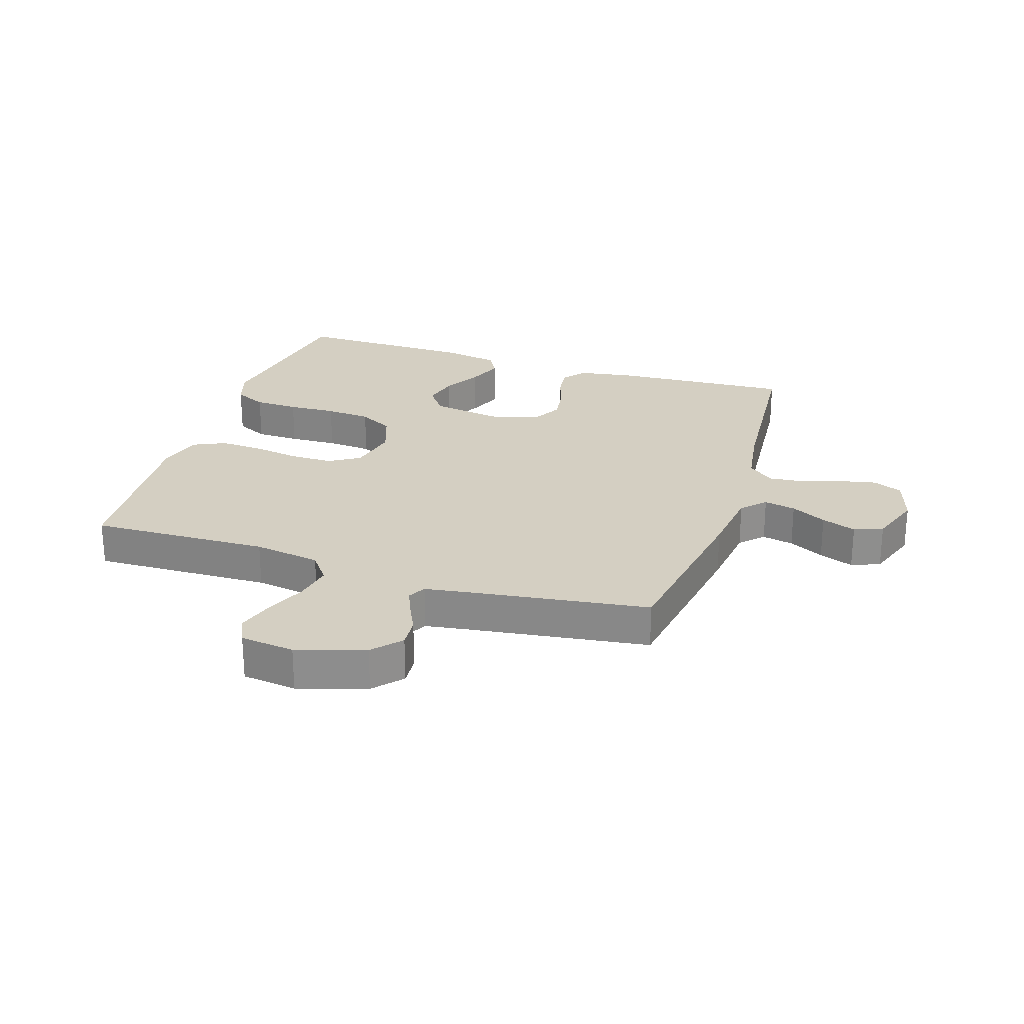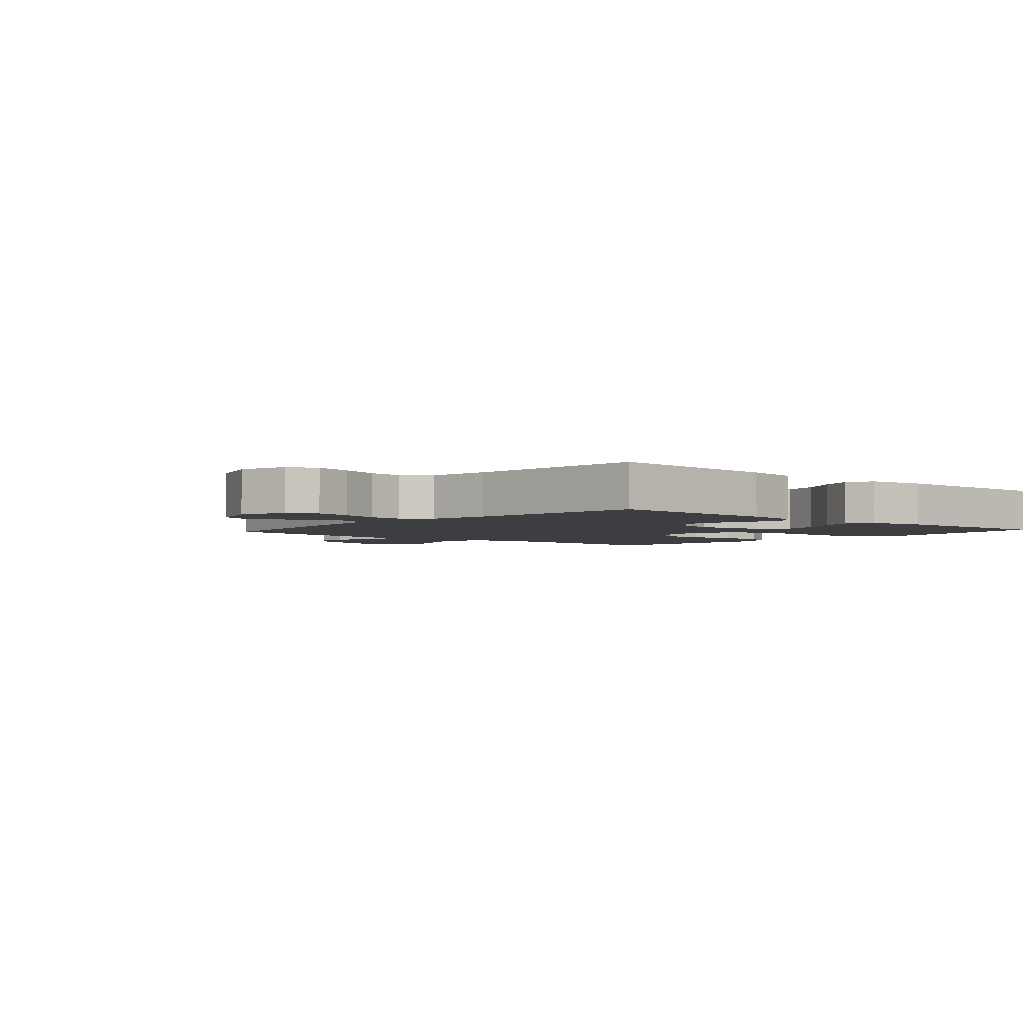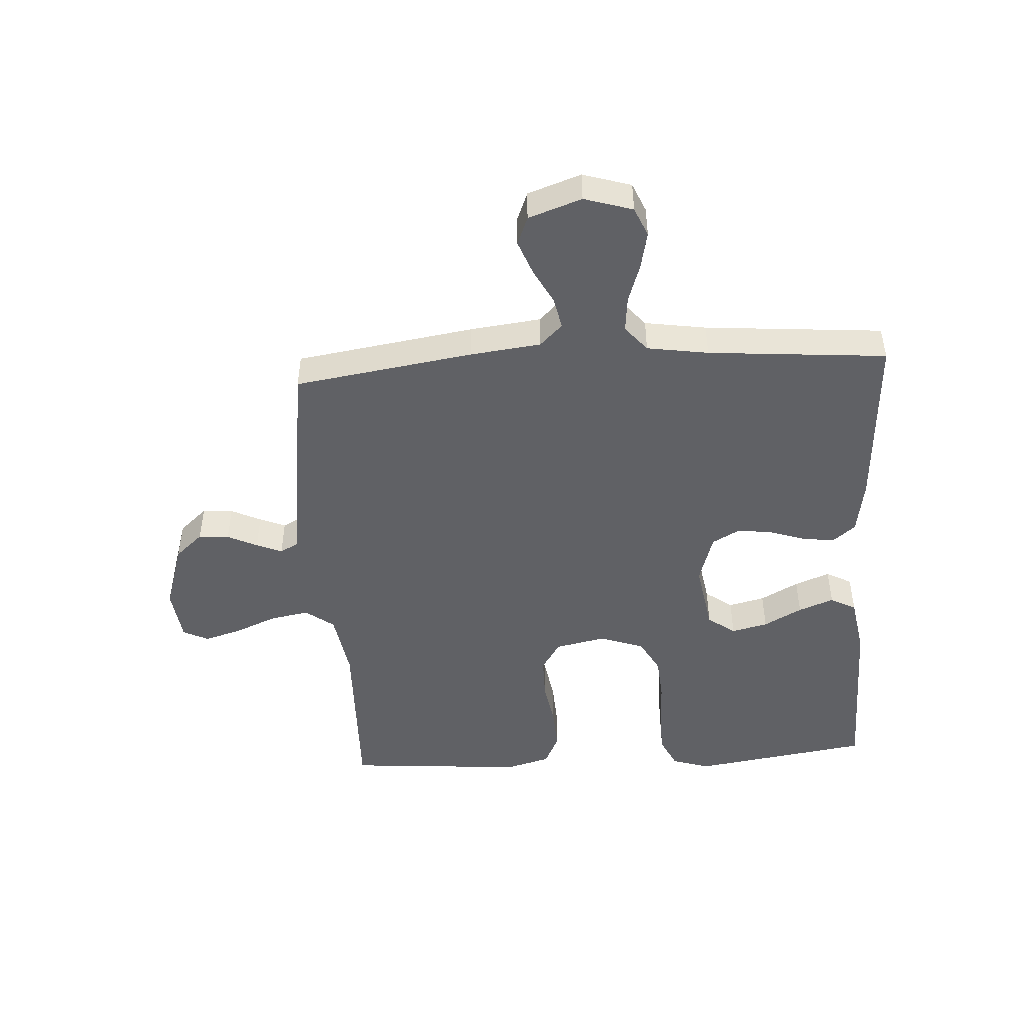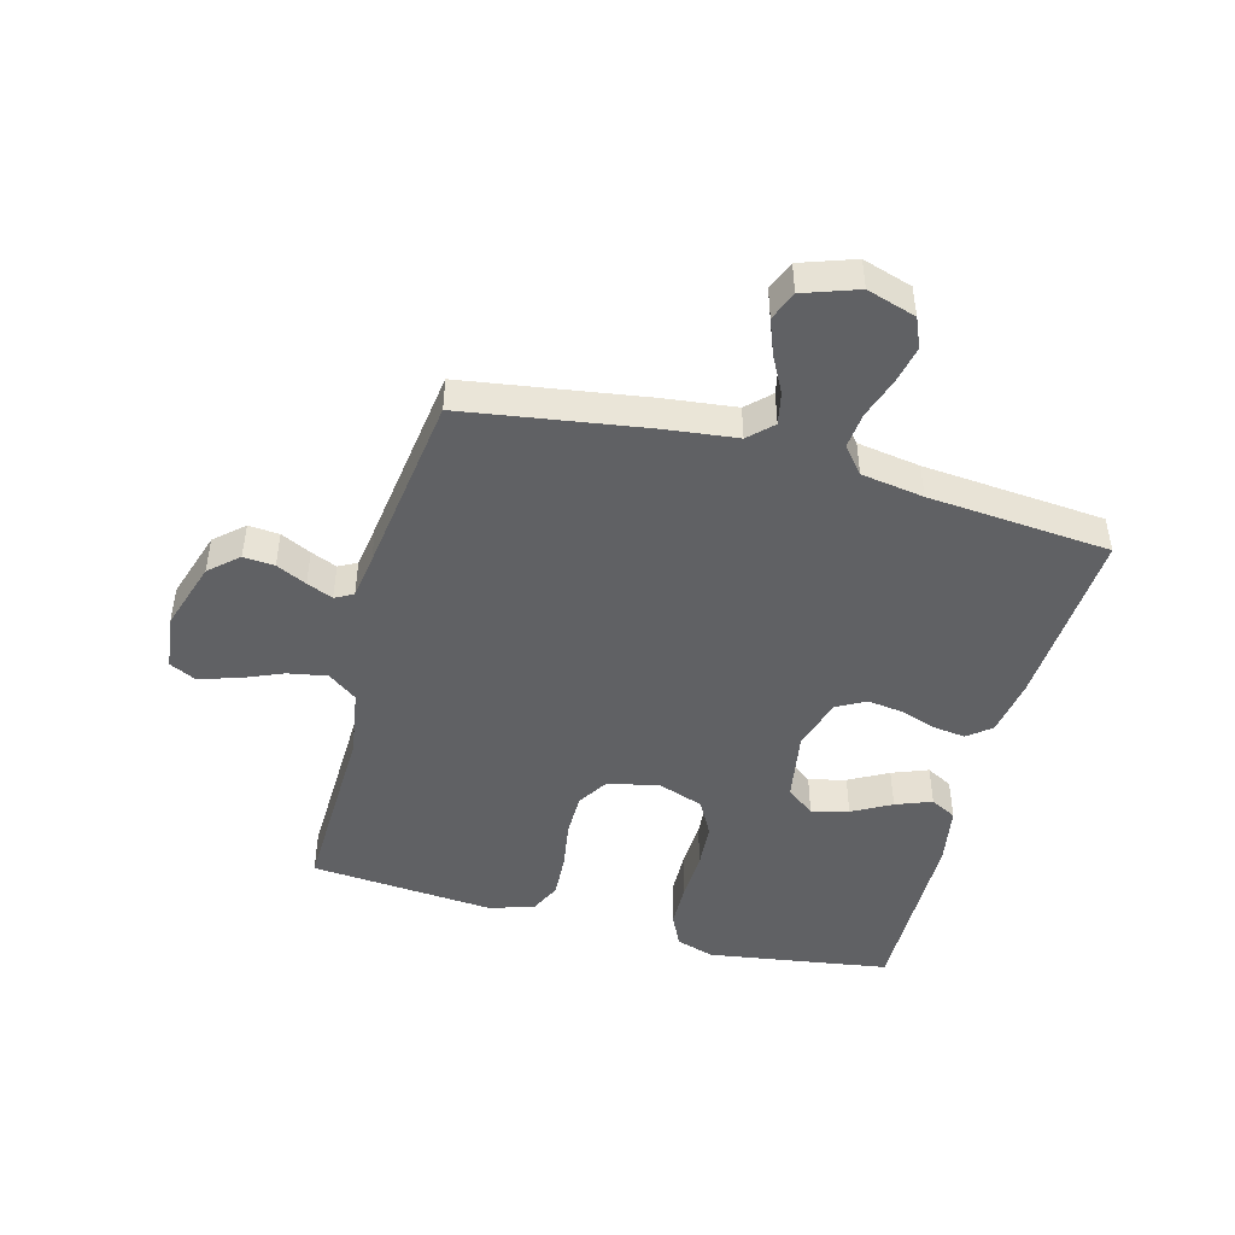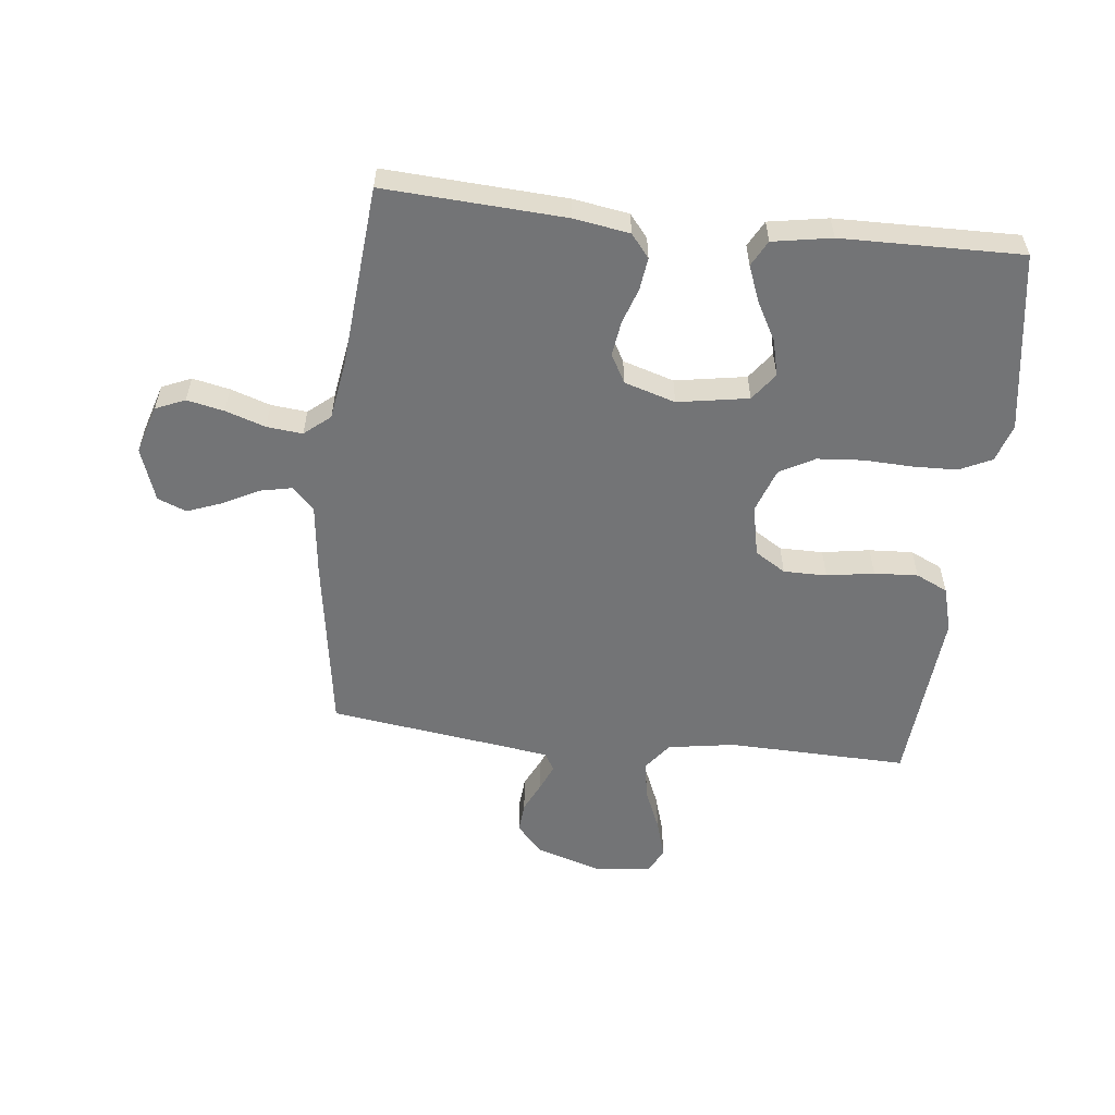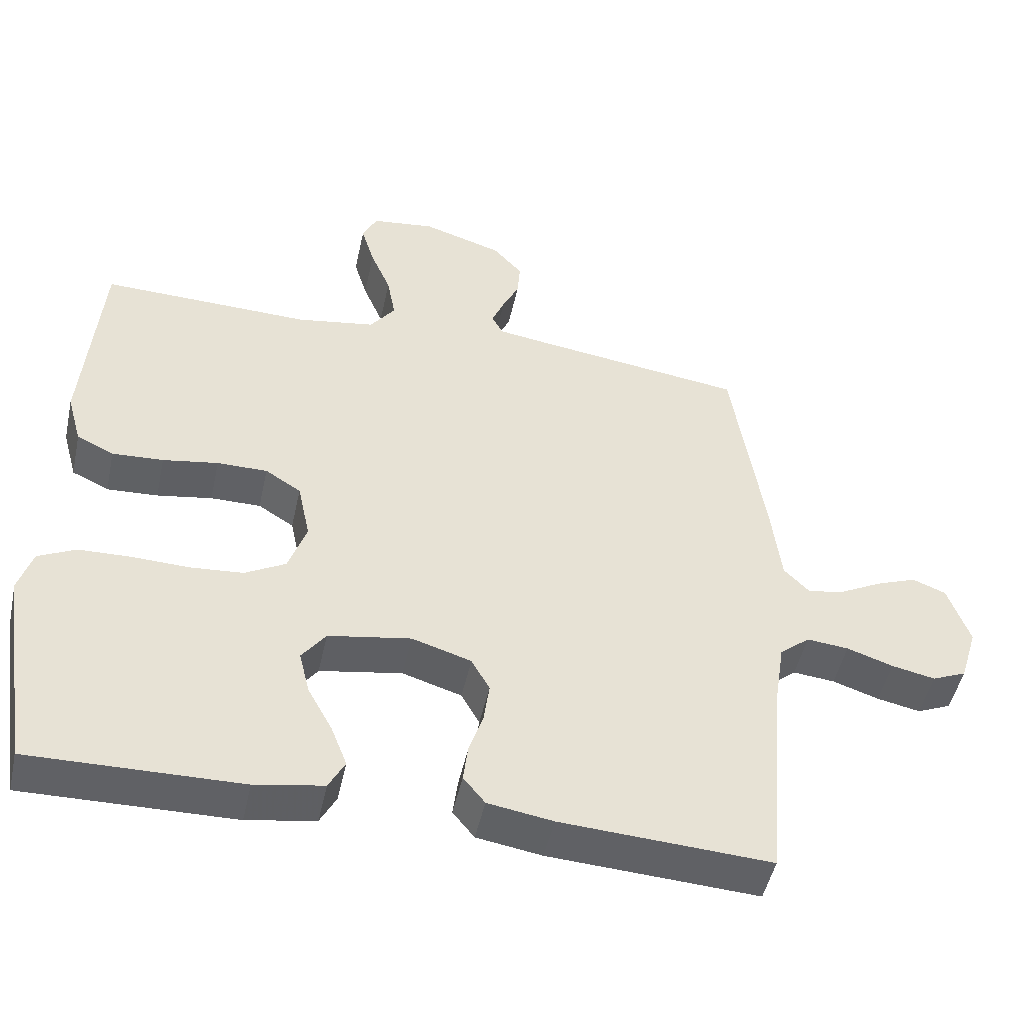
<metadata>
{"format":"obj","ext":"obj","renderer":"f3d","projection":"perspective","resolution":1024,"background":"white","views":[{"elev":25.4,"azim":17.9,"up":"+Y"},{"elev":-3.1,"azim":138.4,"up":"+Y"},{"elev":-47.5,"azim":93.5,"up":"+Y"},{"elev":-46.8,"azim":74.9,"up":"+Y"},{"elev":-56.1,"azim":173.6,"up":"+Y"},{"elev":-48.5,"azim":-12.2,"up":"+Z"}]}
</metadata>
<code>
v 0.5 0.07 0.5
v 0.546 0.07 0.2
v 0.56 0.07 0.082
v 0.597 0.07 0.044
v 0.65 0.07 0.055
v 0.709 0.07 0.086
v 0.767 0.07 0.108
v 0.815 0.07 0.089
v 0.846 0.07 0
v 0.821 0.07 -0.081
v 0.772 0.07 -0.102
v 0.71 0.07 -0.089
v 0.644 0.07 -0.067
v 0.584 0.07 -0.061
v 0.541 0.07 -0.097
v 0.525 0.07 -0.2
v 0.5 0.07 -0.5
v 0.2 0.07 -0.483
v 0.107 0.07 -0.468
v 0.076 0.07 -0.43
v 0.083 0.07 -0.376
v 0.103 0.07 -0.316
v 0.111 0.07 -0.258
v 0.085 0.07 -0.211
v 0 0.07 -0.185
v -0.118 0.07 -0.205
v -0.152 0.07 -0.251
v -0.137 0.07 -0.312
v -0.102 0.07 -0.376
v -0.079 0.07 -0.435
v -0.102 0.07 -0.478
v -0.2 0.07 -0.495
v -0.5 0.07 -0.5
v -0.546 0.07 -0.2
v -0.526 0.07 -0.137
v -0.472 0.07 -0.111
v -0.398 0.07 -0.109
v -0.317 0.07 -0.112
v -0.241 0.07 -0.106
v -0.183 0.07 -0.074
v -0.157 0.07 0
v -0.175 0.07 0.085
v -0.226 0.07 0.117
v -0.298 0.07 0.117
v -0.377 0.07 0.104
v -0.45 0.07 0.1
v -0.503 0.07 0.125
v -0.524 0.07 0.2
v -0.5 0.07 0.5
v -0.2 0.07 0.492
v -0.088 0.07 0.51
v -0.052 0.07 0.558
v -0.064 0.07 0.623
v -0.093 0.07 0.692
v -0.112 0.07 0.755
v -0.091 0.07 0.798
v 0 0.07 0.809
v 0.114 0.07 0.773
v 0.156 0.07 0.726
v 0.152 0.07 0.675
v 0.128 0.07 0.625
v 0.11 0.07 0.582
v 0.126 0.07 0.552
v 0.2 0.07 0.541
v 0.5 0 0.5
v 0.546 0 0.2
v 0.56 0 0.082
v 0.597 0 0.044
v 0.65 0 0.055
v 0.709 0 0.086
v 0.767 0 0.108
v 0.815 0 0.089
v 0.846 0 0
v 0.821 0 -0.081
v 0.772 0 -0.102
v 0.71 0 -0.089
v 0.644 0 -0.067
v 0.584 0 -0.061
v 0.541 0 -0.097
v 0.525 0 -0.2
v 0.5 0 -0.5
v 0.2 0 -0.483
v 0.107 0 -0.468
v 0.076 0 -0.43
v 0.083 0 -0.376
v 0.103 0 -0.316
v 0.111 0 -0.258
v 0.085 0 -0.211
v 0 0 -0.185
v -0.118 0 -0.205
v -0.152 0 -0.251
v -0.137 0 -0.312
v -0.102 0 -0.376
v -0.079 0 -0.435
v -0.102 0 -0.478
v -0.2 0 -0.495
v -0.5 0 -0.5
v -0.546 0 -0.2
v -0.526 0 -0.137
v -0.472 0 -0.111
v -0.398 0 -0.109
v -0.317 0 -0.112
v -0.241 0 -0.106
v -0.183 0 -0.074
v -0.157 0 0
v -0.175 0 0.085
v -0.226 0 0.117
v -0.298 0 0.117
v -0.377 0 0.104
v -0.45 0 0.1
v -0.503 0 0.125
v -0.524 0 0.2
v -0.5 0 0.5
v -0.2 0 0.492
v -0.088 0 0.51
v -0.052 0 0.558
v -0.064 0 0.623
v -0.093 0 0.692
v -0.112 0 0.755
v -0.091 0 0.798
v 0 0 0.809
v 0.114 0 0.773
v 0.156 0 0.726
v 0.152 0 0.675
v 0.128 0 0.625
v 0.11 0 0.582
v 0.126 0 0.552
v 0.2 0 0.541
f 59 60 61
f 58 59 61
f 57 58 61
f 56 57 61
f 55 56 61
f 54 55 61
f 53 54 61
f 52 53 61 62
f 51 52 62 63
f 48 49 50
f 47 48 50
f 46 47 50
f 45 46 50
f 44 45 50
f 43 44 50 51
f 51 63 64
f 43 51 64
f 42 43 64
f 36 37 38
f 35 36 38
f 34 35 38
f 33 34 38
f 32 33 38
f 31 32 38
f 30 31 38
f 29 30 38
f 28 29 38
f 27 28 38 39
f 26 27 39 40
f 20 21 22
f 19 20 22
f 18 19 22
f 17 18 22
f 16 17 22
f 15 16 22 23
f 14 15 23 24
f 11 12 13
f 10 11 13
f 9 10 13
f 8 9 13
f 7 8 13
f 6 7 13
f 5 6 13
f 4 5 13 14
f 14 24 25
f 4 14 25
f 3 4 25
f 2 3 25
f 1 2 25
f 64 1 25
f 42 64 25
f 41 42 25
f 25 26 40 41
f 125 124 123
f 125 123 122
f 125 122 121
f 125 121 120
f 125 120 119
f 125 119 118
f 125 118 117
f 126 125 117 116
f 127 126 116 115
f 114 113 112
f 114 112 111
f 114 111 110
f 114 110 109
f 114 109 108
f 115 114 108 107
f 128 127 115
f 128 115 107
f 128 107 106
f 102 101 100
f 102 100 99
f 102 99 98
f 102 98 97
f 102 97 96
f 102 96 95
f 102 95 94
f 102 94 93
f 102 93 92
f 103 102 92 91
f 104 103 91 90
f 86 85 84
f 86 84 83
f 86 83 82
f 86 82 81
f 86 81 80
f 87 86 80 79
f 88 87 79 78
f 77 76 75
f 77 75 74
f 77 74 73
f 77 73 72
f 77 72 71
f 77 71 70
f 77 70 69
f 78 77 69 68
f 89 88 78
f 89 78 68
f 89 68 67
f 89 67 66
f 89 66 65
f 89 65 128
f 89 128 106
f 89 106 105
f 105 104 90 89
f 1 65 66 2
f 2 66 67 3
f 3 67 68 4
f 4 68 69 5
f 5 69 70 6
f 6 70 71 7
f 7 71 72 8
f 8 72 73 9
f 9 73 74 10
f 10 74 75 11
f 11 75 76 12
f 12 76 77 13
f 13 77 78 14
f 14 78 79 15
f 15 79 80 16
f 16 80 81 17
f 17 81 82 18
f 18 82 83 19
f 19 83 84 20
f 20 84 85 21
f 21 85 86 22
f 22 86 87 23
f 23 87 88 24
f 24 88 89 25
f 25 89 90 26
f 26 90 91 27
f 27 91 92 28
f 28 92 93 29
f 29 93 94 30
f 30 94 95 31
f 31 95 96 32
f 32 96 97 33
f 33 97 98 34
f 34 98 99 35
f 35 99 100 36
f 36 100 101 37
f 37 101 102 38
f 38 102 103 39
f 39 103 104 40
f 40 104 105 41
f 41 105 106 42
f 42 106 107 43
f 43 107 108 44
f 44 108 109 45
f 45 109 110 46
f 46 110 111 47
f 47 111 112 48
f 48 112 113 49
f 49 113 114 50
f 50 114 115 51
f 51 115 116 52
f 52 116 117 53
f 53 117 118 54
f 54 118 119 55
f 55 119 120 56
f 56 120 121 57
f 57 121 122 58
f 58 122 123 59
f 59 123 124 60
f 60 124 125 61
f 61 125 126 62
f 62 126 127 63
f 63 127 128 64
f 64 128 65 1

</code>
